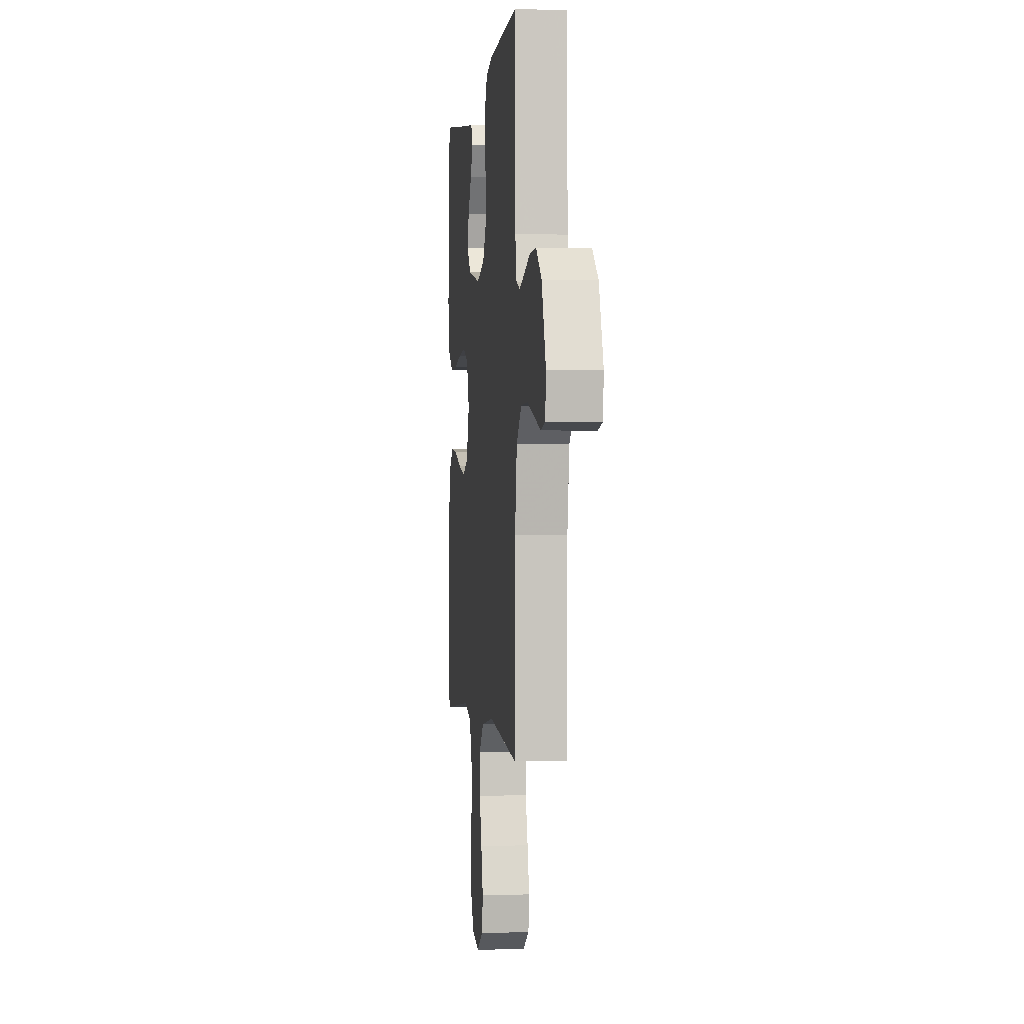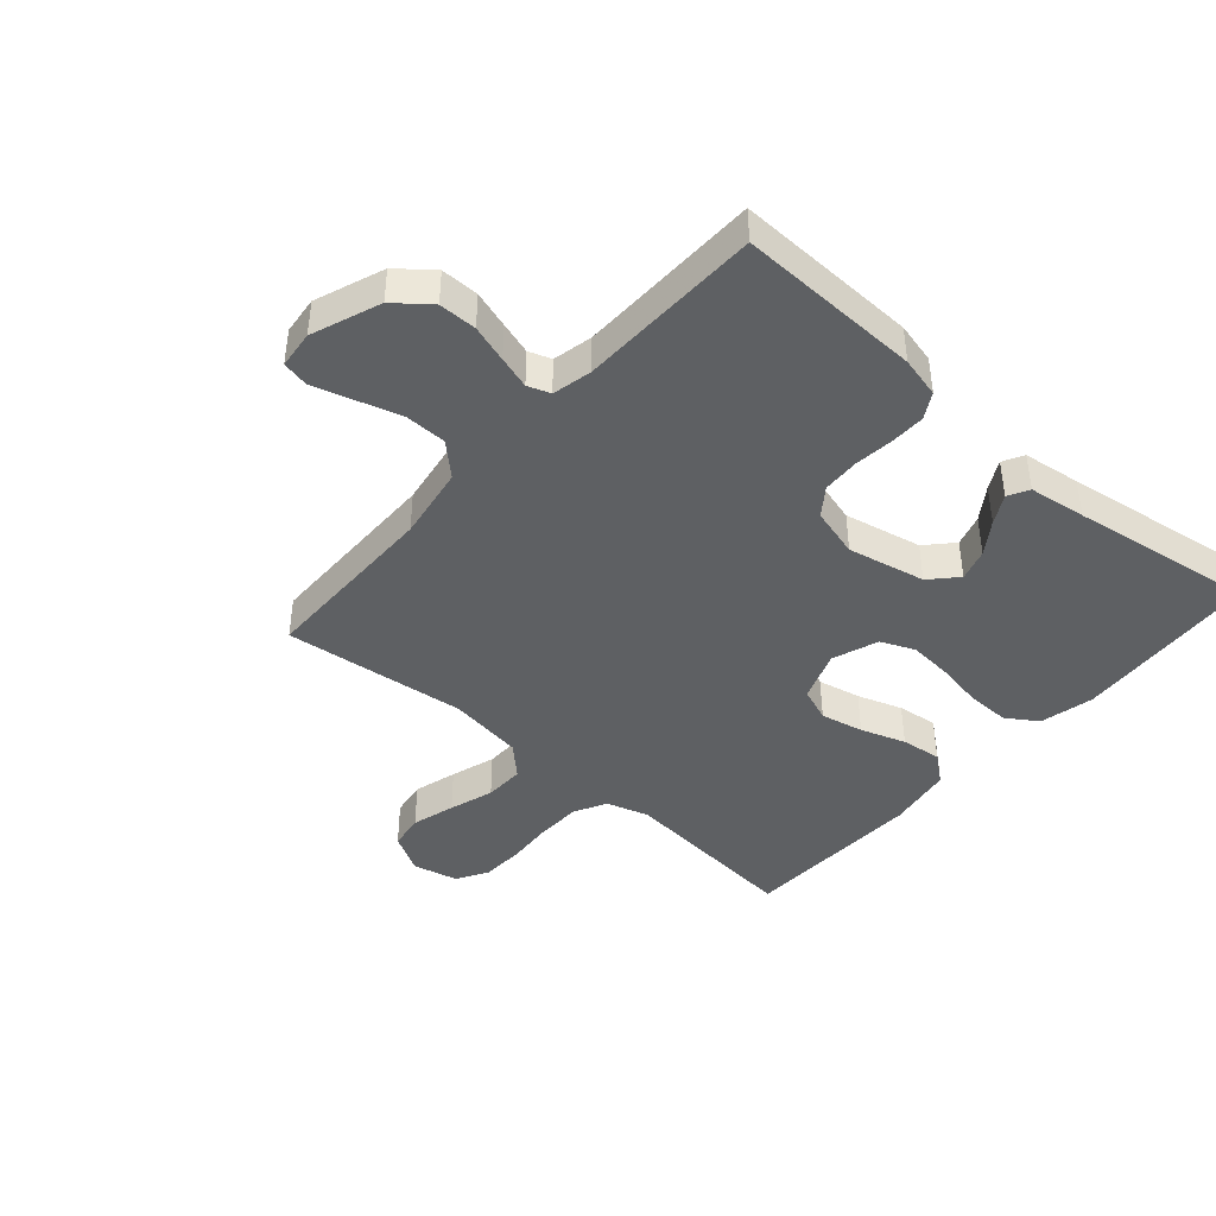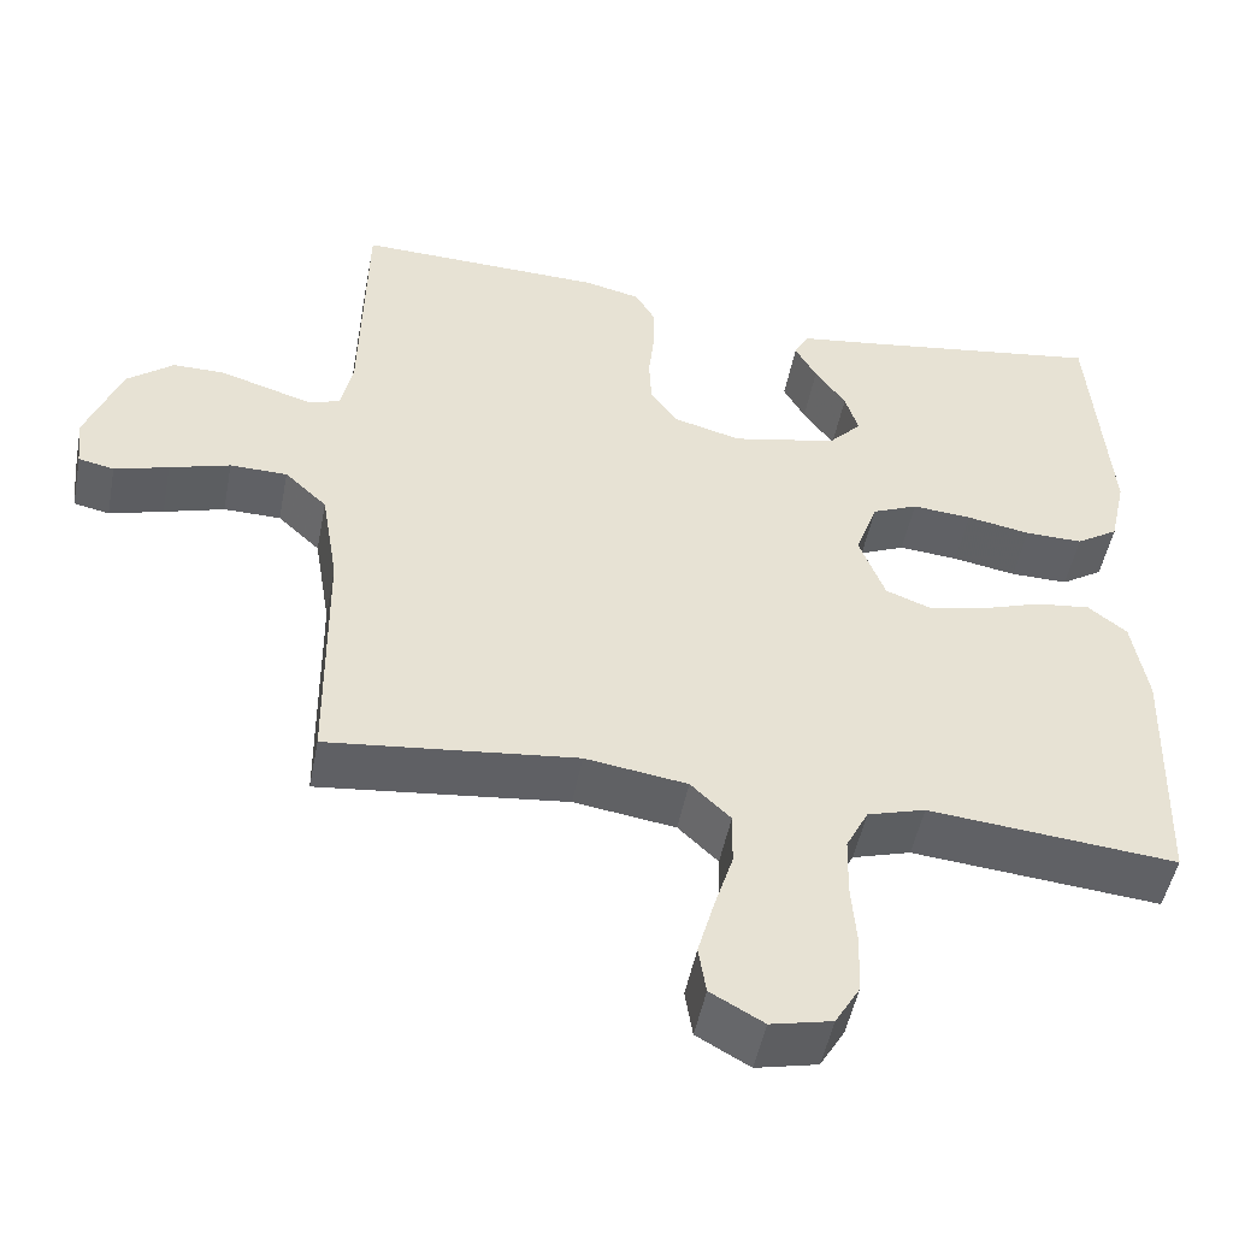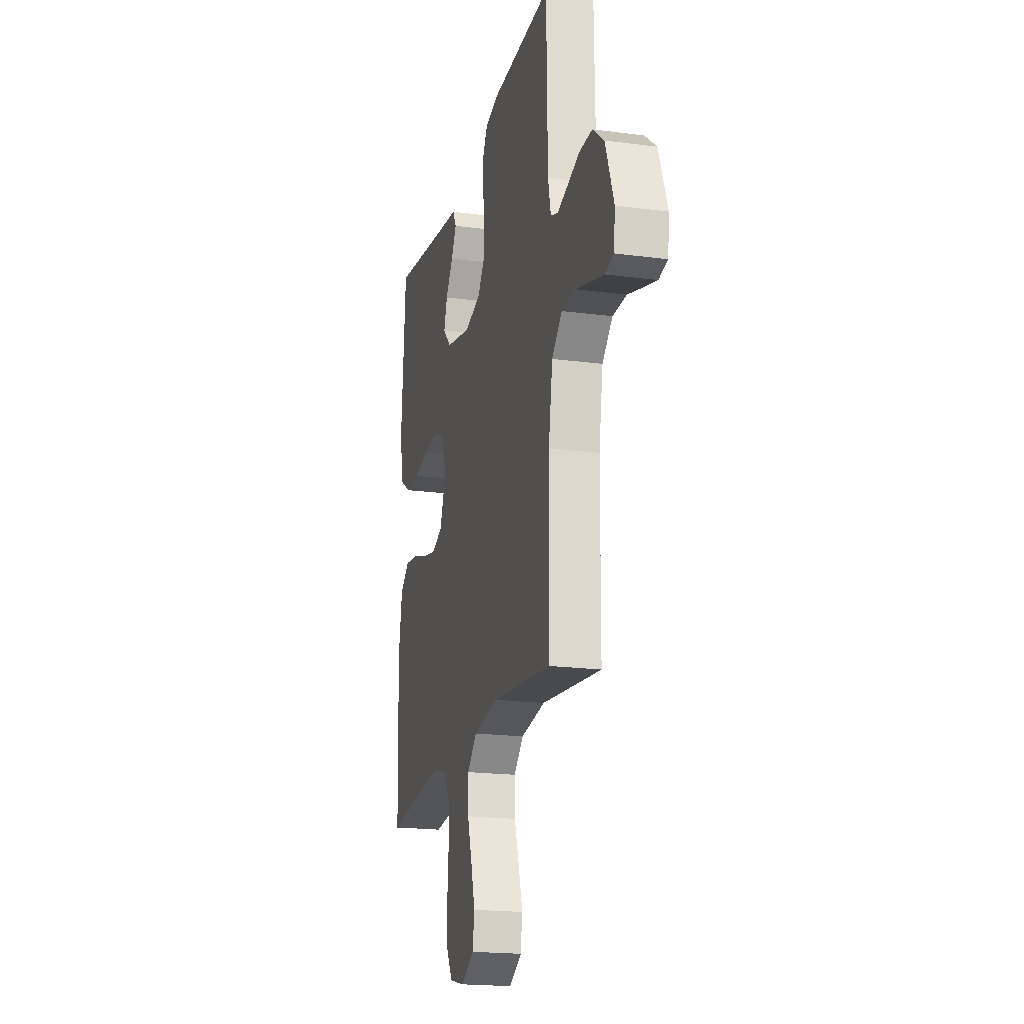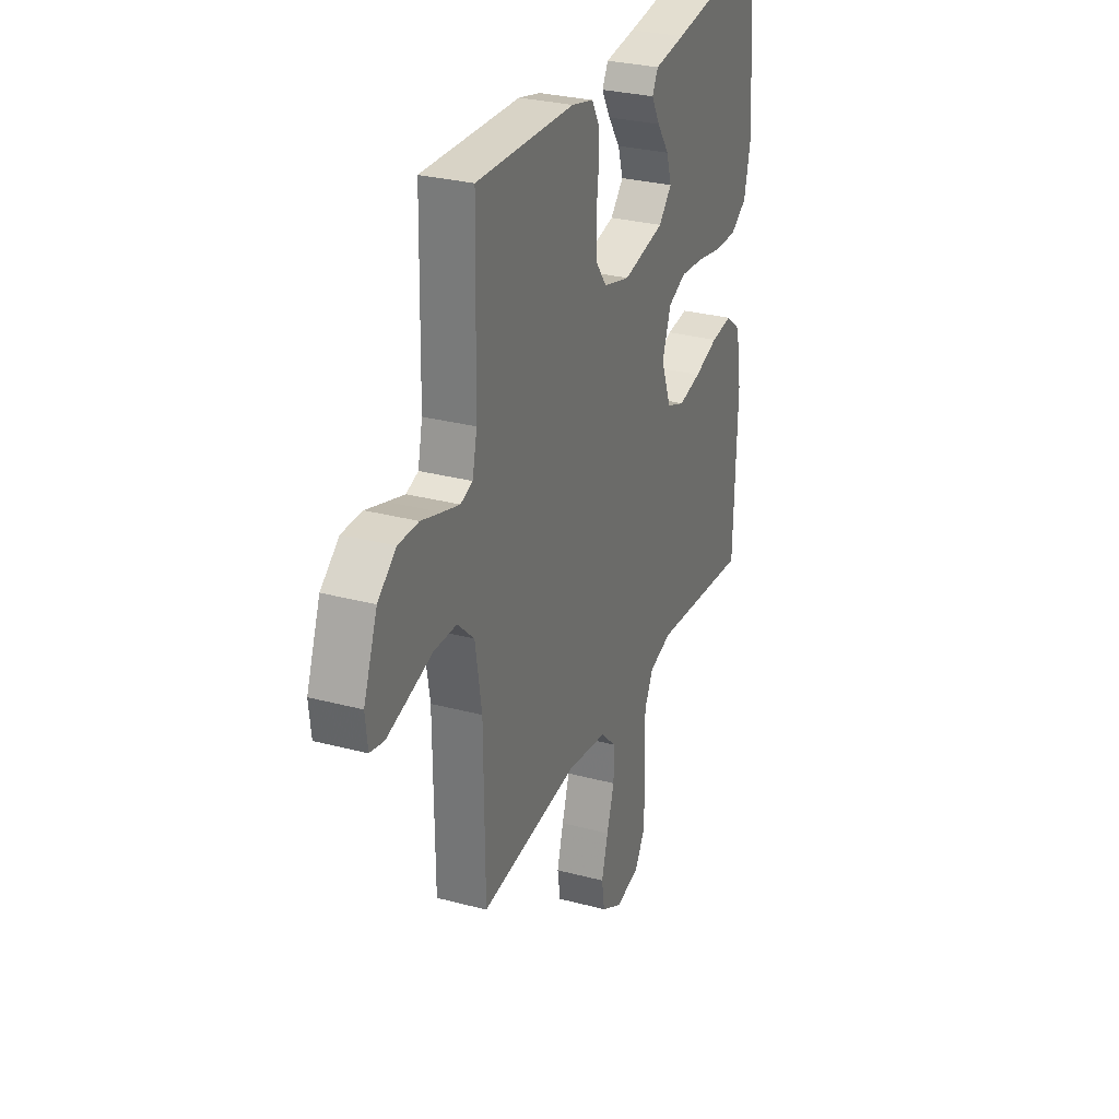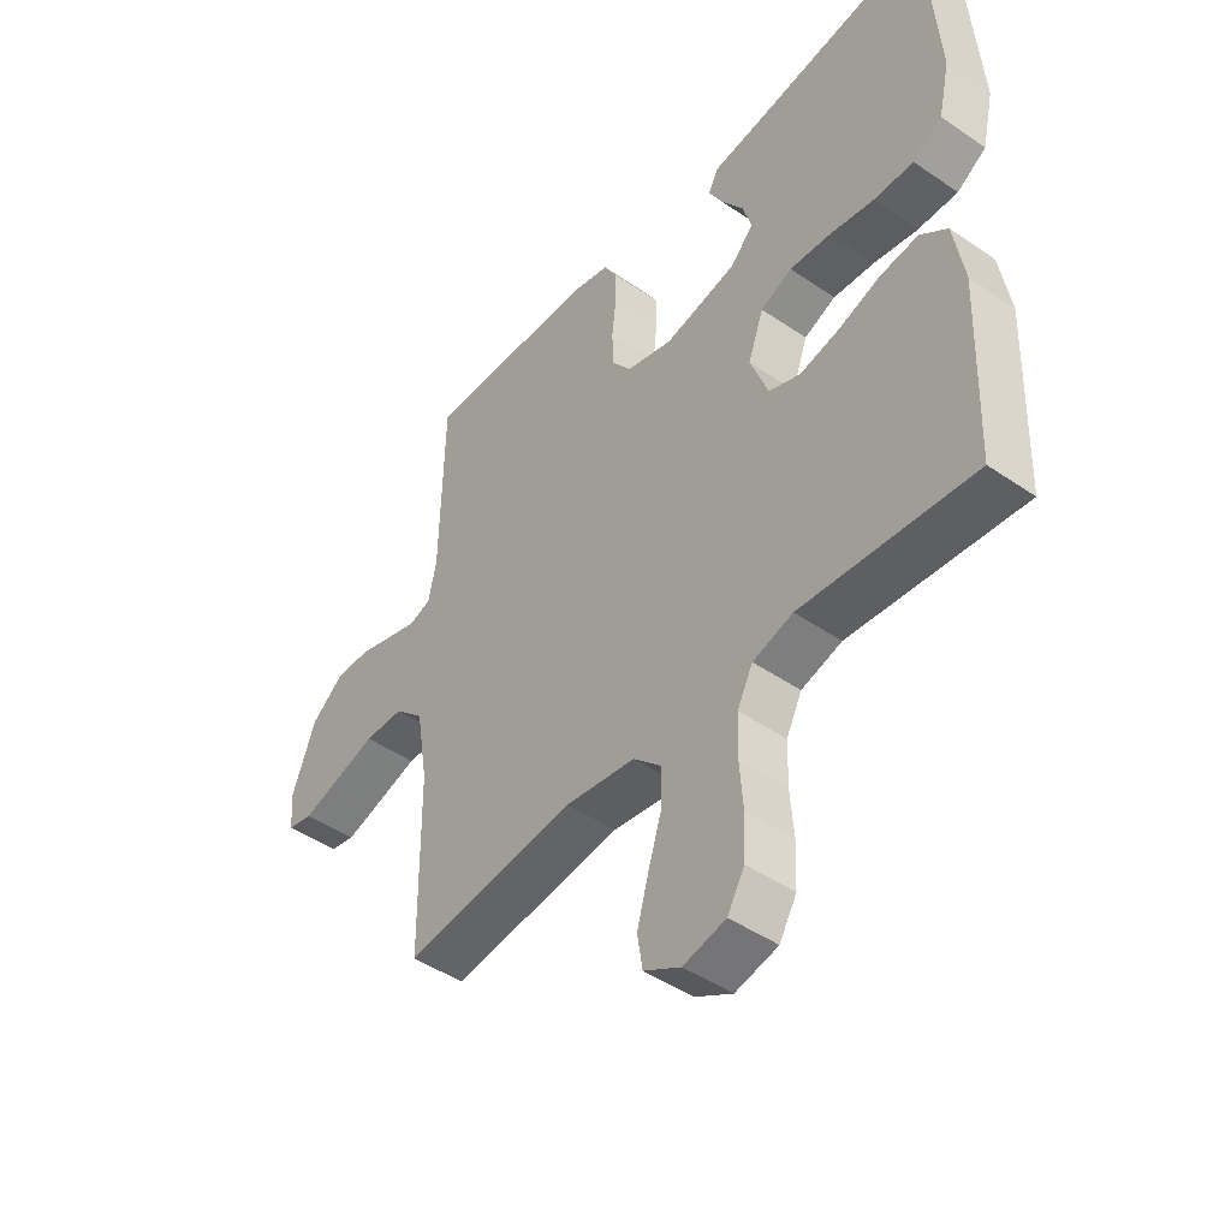
<metadata>
{"format":"obj","ext":"obj","renderer":"f3d","projection":"perspective","resolution":1024,"background":"white","views":[{"elev":-0.3,"azim":-96.4,"up":"+Z"},{"elev":-42.5,"azim":-41.3,"up":"+Y"},{"elev":-49.7,"azim":-10.9,"up":"+Z"},{"elev":-19.5,"azim":-103.8,"up":"+Z"},{"elev":29.1,"azim":-68.4,"up":"+Z"},{"elev":-45.9,"azim":51.8,"up":"+Z"}]}
</metadata>
<code>
v -0.5 0.07 -0.5
v -0.503 0.07 -0.2
v -0.523 0.07 -0.079
v -0.574 0.07 -0.031
v -0.643 0.07 -0.03
v -0.716 0.07 -0.052
v -0.781 0.07 -0.071
v -0.824 0.07 -0.062
v -0.831 0.07 0
v -0.789 0.07 0.112
v -0.733 0.07 0.157
v -0.671 0.07 0.157
v -0.61 0.07 0.138
v -0.557 0.07 0.122
v -0.52 0.07 0.135
v -0.506 0.07 0.2
v -0.5 0.07 0.5
v -0.2 0.07 0.492
v -0.133 0.07 0.476
v -0.109 0.07 0.434
v -0.11 0.07 0.376
v -0.117 0.07 0.313
v -0.114 0.07 0.253
v -0.081 0.07 0.208
v 0 0.07 0.186
v 0.127 0.07 0.213
v 0.167 0.07 0.256
v 0.151 0.07 0.308
v 0.114 0.07 0.361
v 0.088 0.07 0.408
v 0.106 0.07 0.442
v 0.2 0.07 0.455
v 0.5 0.07 0.5
v 0.522 0.07 0.2
v 0.502 0.07 0.111
v 0.451 0.07 0.078
v 0.381 0.07 0.079
v 0.304 0.07 0.093
v 0.232 0.07 0.099
v 0.177 0.07 0.075
v 0.15 0.07 0
v 0.181 0.07 -0.083
v 0.236 0.07 -0.104
v 0.306 0.07 -0.089
v 0.379 0.07 -0.064
v 0.445 0.07 -0.056
v 0.492 0.07 -0.093
v 0.51 0.07 -0.2
v 0.5 0.07 -0.5
v 0.2 0.07 -0.472
v 0.13 0.07 -0.493
v 0.103 0.07 -0.546
v 0.101 0.07 -0.617
v 0.107 0.07 -0.695
v 0.104 0.07 -0.766
v 0.074 0.07 -0.817
v 0 0.07 -0.834
v -0.064 0.07 -0.798
v -0.073 0.07 -0.74
v -0.053 0.07 -0.669
v -0.03 0.07 -0.596
v -0.029 0.07 -0.53
v -0.077 0.07 -0.484
v -0.2 0.07 -0.466
v -0.5 0 -0.5
v -0.503 0 -0.2
v -0.523 0 -0.079
v -0.574 0 -0.031
v -0.643 0 -0.03
v -0.716 0 -0.052
v -0.781 0 -0.071
v -0.824 0 -0.062
v -0.831 0 0
v -0.789 0 0.112
v -0.733 0 0.157
v -0.671 0 0.157
v -0.61 0 0.138
v -0.557 0 0.122
v -0.52 0 0.135
v -0.506 0 0.2
v -0.5 0 0.5
v -0.2 0 0.492
v -0.133 0 0.476
v -0.109 0 0.434
v -0.11 0 0.376
v -0.117 0 0.313
v -0.114 0 0.253
v -0.081 0 0.208
v 0 0 0.186
v 0.127 0 0.213
v 0.167 0 0.256
v 0.151 0 0.308
v 0.114 0 0.361
v 0.088 0 0.408
v 0.106 0 0.442
v 0.2 0 0.455
v 0.5 0 0.5
v 0.522 0 0.2
v 0.502 0 0.111
v 0.451 0 0.078
v 0.381 0 0.079
v 0.304 0 0.093
v 0.232 0 0.099
v 0.177 0 0.075
v 0.15 0 0
v 0.181 0 -0.083
v 0.236 0 -0.104
v 0.306 0 -0.089
v 0.379 0 -0.064
v 0.445 0 -0.056
v 0.492 0 -0.093
v 0.51 0 -0.2
v 0.5 0 -0.5
v 0.2 0 -0.472
v 0.13 0 -0.493
v 0.103 0 -0.546
v 0.101 0 -0.617
v 0.107 0 -0.695
v 0.104 0 -0.766
v 0.074 0 -0.817
v 0 0 -0.834
v -0.064 0 -0.798
v -0.073 0 -0.74
v -0.053 0 -0.669
v -0.03 0 -0.596
v -0.029 0 -0.53
v -0.077 0 -0.484
v -0.2 0 -0.466
f 58 59 60 61
f 56 57 58 61
f 56 61 62
f 53 54 55 56
f 52 53 56 62
f 51 52 62 63
f 47 48 49 50
f 44 45 46 47
f 43 44 47 50
f 42 43 50 51
f 35 36 37 38
f 35 38 39
f 32 33 34 35
f 32 35 39
f 28 29 30 31
f 28 31 32 39
f 19 20 21 22
f 19 22 23
f 16 17 18 19
f 15 16 19 23
f 14 15 23 24
f 10 11 12 13
f 10 13 14
f 9 10 14
f 5 6 7 8
f 5 8 9 14
f 64 1 2
f 64 2 3
f 63 64 3
f 41 42 51 63
f 40 41 63 3
f 39 40 3 4
f 27 28 39
f 26 27 39
f 25 26 39 4
f 14 24 25
f 4 5 14 25
f 125 124 123 122
f 125 122 121 120
f 126 125 120
f 120 119 118 117
f 126 120 117 116
f 127 126 116 115
f 114 113 112 111
f 111 110 109 108
f 114 111 108 107
f 115 114 107 106
f 102 101 100 99
f 103 102 99
f 99 98 97 96
f 103 99 96
f 95 94 93 92
f 103 96 95 92
f 86 85 84 83
f 87 86 83
f 83 82 81 80
f 87 83 80 79
f 88 87 79 78
f 77 76 75 74
f 78 77 74
f 78 74 73
f 72 71 70 69
f 78 73 72 69
f 66 65 128
f 67 66 128
f 67 128 127
f 127 115 106 105
f 67 127 105 104
f 68 67 104 103
f 103 92 91
f 103 91 90
f 68 103 90 89
f 89 88 78
f 89 78 69 68
f 1 65 66 2
f 2 66 67 3
f 3 67 68 4
f 4 68 69 5
f 5 69 70 6
f 6 70 71 7
f 7 71 72 8
f 8 72 73 9
f 9 73 74 10
f 10 74 75 11
f 11 75 76 12
f 12 76 77 13
f 13 77 78 14
f 14 78 79 15
f 15 79 80 16
f 16 80 81 17
f 17 81 82 18
f 18 82 83 19
f 19 83 84 20
f 20 84 85 21
f 21 85 86 22
f 22 86 87 23
f 23 87 88 24
f 24 88 89 25
f 25 89 90 26
f 26 90 91 27
f 27 91 92 28
f 28 92 93 29
f 29 93 94 30
f 30 94 95 31
f 31 95 96 32
f 32 96 97 33
f 33 97 98 34
f 34 98 99 35
f 35 99 100 36
f 36 100 101 37
f 37 101 102 38
f 38 102 103 39
f 39 103 104 40
f 40 104 105 41
f 41 105 106 42
f 42 106 107 43
f 43 107 108 44
f 44 108 109 45
f 45 109 110 46
f 46 110 111 47
f 47 111 112 48
f 48 112 113 49
f 49 113 114 50
f 50 114 115 51
f 51 115 116 52
f 52 116 117 53
f 53 117 118 54
f 54 118 119 55
f 55 119 120 56
f 56 120 121 57
f 57 121 122 58
f 58 122 123 59
f 59 123 124 60
f 60 124 125 61
f 61 125 126 62
f 62 126 127 63
f 63 127 128 64
f 64 128 65 1

</code>
